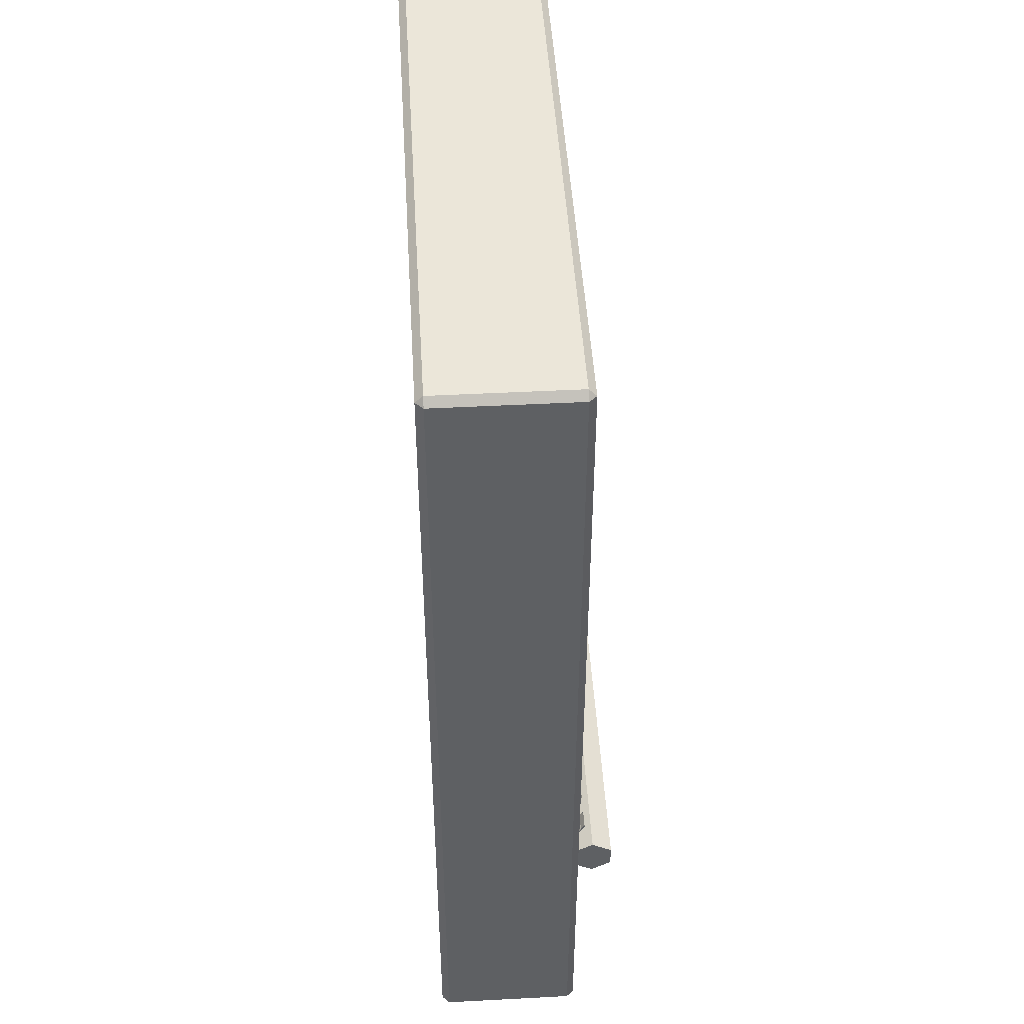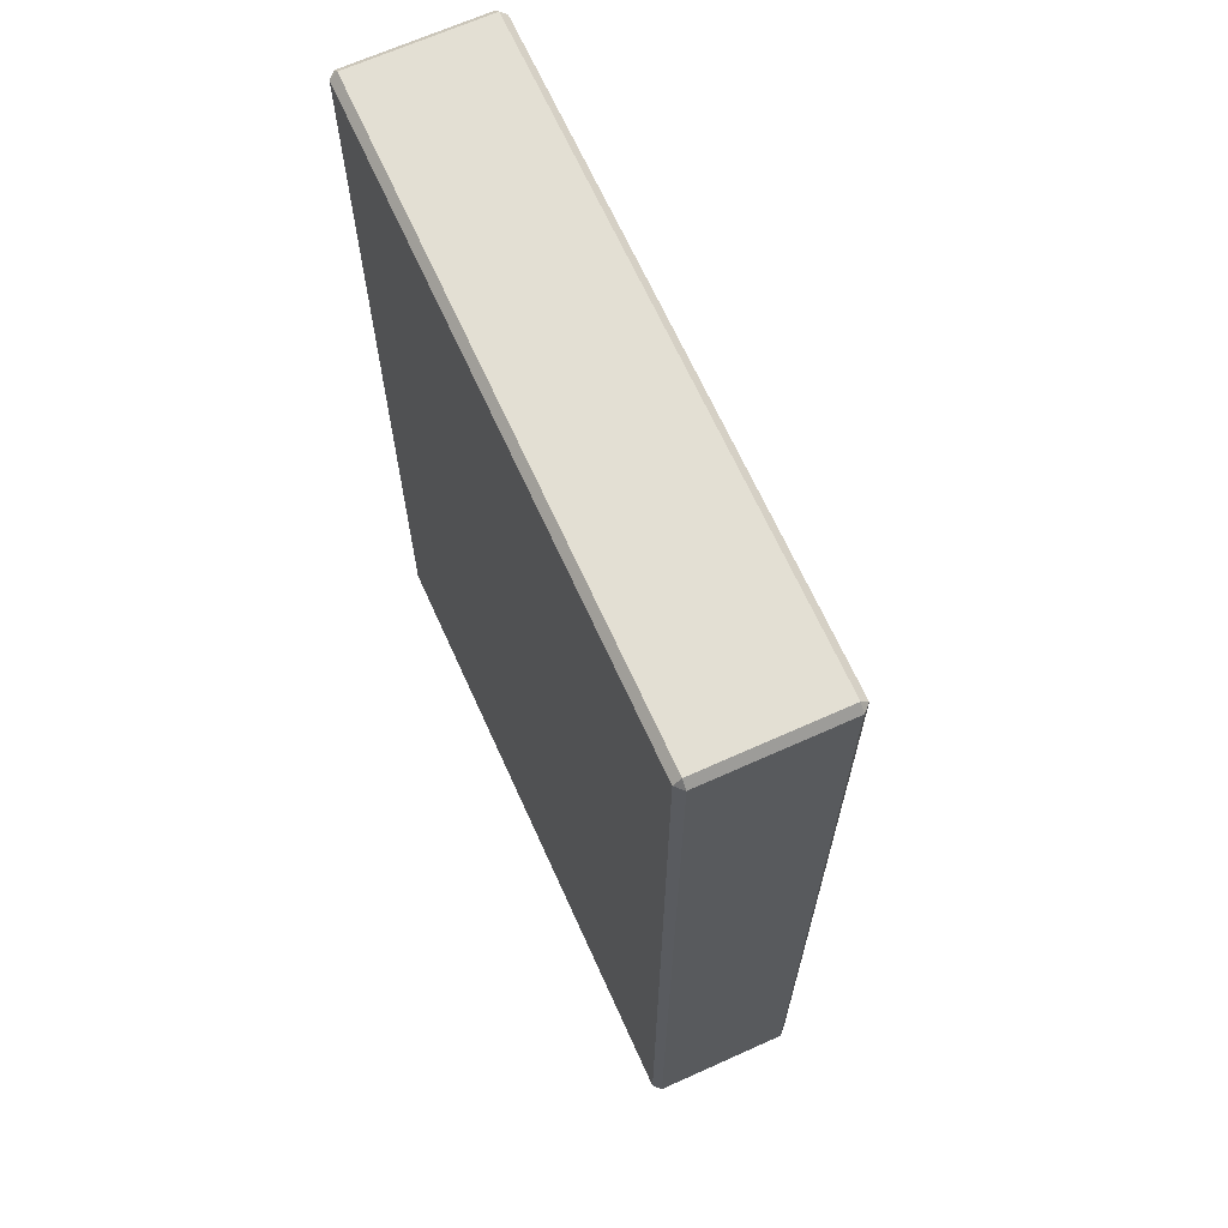
<metadata>
{"format":"obj","ext":"obj","renderer":"f3d","projection":"perspective","resolution":1024,"background":"white","views":[{"elev":47.0,"azim":86.6,"up":"+Z"},{"elev":67.1,"azim":65.7,"up":"+Z"}]}
</metadata>
<code>
o Cube
v 2.697 0.6282 4.03
v 2.697 -0.6282 4.03
v -2.697 0.6282 4.03
v -2.697 -0.6282 4.03
v 2.697 0.6282 -4.03
v 2.697 -0.6282 -4.03
v -2.697 0.6282 -4.03
v -2.697 -0.6282 -4.03
v 0.2895 0.6438 0.3794
v 0.5349 0.6438 0.5434
v 0.4203 0.6438 0.4493
v 0.6989 0.6438 0.7888
v 0.7565 0.6438 1.078
v 0.742 0.6438 0.9308
v 0.629 0.6438 0.658
v -0.742 0.6438 1.226
v -0.7565 0.6438 1.078
v -0.742 0.6438 0.9308
v -0.6989 0.6438 1.368
v -0.6989 0.6438 0.7888
v -0.629 0.6438 1.499
v -0.5349 0.6438 1.613
v -0.5349 0.6438 0.5434
v -0.2895 0.6438 0.3794
v -0.4203 0.6438 1.707
v -0.4203 0.6438 0.4493
v -0.2895 0.6438 1.777
v -0.629 0.6438 0.658
v -0.1476 0.6438 1.82
v 0.1476 0.6438 1.82
v 0.1476 0.6438 0.3364
v 0 0.6438 1.835
v 0 0.6438 0.3218
v 0.5349 0.6438 1.613
v 0.4203 0.6438 1.707
v 0.6989 0.6438 1.368
v 0.742 0.6438 1.226
v 0.2895 0.6438 1.777
v 0.629 0.6438 1.499
v -0.1476 0.6438 0.3364
v 0.4203 0.4078 0.4493
v 0.2895 0.4078 0.3794
v 0.5349 0.4078 0.5434
v 0.6989 0.4078 0.7888
v 0.7565 0.4078 1.078
v -0.742 0.4078 1.226
v -0.5349 0.4078 0.5434
v -0.2895 0.4078 0.3794
v 0.1476 0.4078 1.82
v -0.629 0.4078 0.658
v 0 0.4078 0.3218
v 0.2895 0.4078 1.777
v 0.742 0.4078 0.9308
v -0.4203 0.4078 0.4493
v -0.6989 0.4078 0.7888
v 0.1476 0.4078 0.3364
v 0.629 0.4078 0.658
v -0.1476 0.4078 0.3364
v -0.7565 0.4078 1.078
v 0.742 0.4078 1.226
v 0.6989 0.4078 1.368
v 0.5349 0.4078 1.613
v -0.5349 0.4078 1.613
v -0.6989 0.4078 1.368
v -0.629 0.4078 1.499
v -0.4203 0.4078 1.707
v -0.2895 0.4078 1.777
v 0.4203 0.4078 1.707
v -0.1476 0.4078 1.82
v 0.629 0.4078 1.499
v 0 0.4078 1.835
v -0.742 0.4078 0.9308
v -2.764 -0.5809 -4.067
v -2.701 -0.5809 -4.13
v -2.701 -0.6438 -4.067
v -2.764 0.5809 -4.067
v -2.704 0.6438 -4.067
v -2.701 0.5809 -4.13
v 2.701 -0.5809 -4.13
v 2.764 -0.5809 -4.067
v 2.701 -0.6438 -4.067
v 2.701 0.5809 -4.13
v 2.704 0.6438 -4.067
v 2.764 0.5809 -4.067
v -2.701 -0.6438 4.067
v -2.701 -0.5809 4.13
v -2.764 -0.5809 4.067
v -2.701 0.5809 4.13
v -2.704 0.6438 4.062
v -2.764 0.5809 4.067
v 2.764 -0.5809 4.067
v 2.701 -0.5809 4.13
v 2.701 -0.6438 4.067
v 2.764 0.5809 4.067
v 2.704 0.6438 4.062
v 2.701 0.5809 4.13
v -1.936 0.6863 -2.996
v 1.936 0.6863 -2.996
v -1.936 0.6863 -2.787
v 1.936 0.6863 -2.787
v -1.936 0.8673 -2.682
v 1.936 0.8673 -2.682
v -1.936 1.048 -2.787
v 1.936 1.048 -2.787
v -1.936 1.048 -2.996
v 1.936 1.048 -2.996
v -1.936 0.8673 -3.1
v 1.936 0.8673 -3.1
v 1.936 0.6438 -2.599
v -1.936 0.6438 -2.599
v 1.936 0.7483 -2.418
v -1.936 0.7483 -2.418
v 1.936 0.6438 -2.237
v -1.936 0.6438 -2.237
v -1.9 0.6622 -2.643
v -1.735 0.6622 -2.643
v -1.9 0.6622 -3.139
v -1.735 0.6622 -3.139
v -1.9 0.7861 -2.416
v -1.735 0.7861 -2.416
v -1.879 0.6622 -2.643
v -1.755 0.6622 -2.643
v -1.755 0.6622 -3.139
v -1.879 0.6622 -3.139
v -1.879 0.7861 -2.416
v -1.755 0.7861 -2.416
v -1.9 0.6498 -2.643
v -1.735 0.6498 -2.643
v -1.9 0.6498 -3.139
v -1.735 0.6498 -3.139
v -1.9 0.7737 -2.416
v -1.735 0.7737 -2.416
v -1.879 0.6498 -2.643
v -1.755 0.6498 -2.643
v -1.755 0.6498 -3.139
v -1.879 0.6498 -3.139
v -1.879 0.7737 -2.416
v -1.755 0.7737 -2.416
v -1.569 0.6622 -2.643
v -1.404 0.6622 -2.643
v -1.569 0.6622 -3.139
v -1.404 0.6622 -3.139
v -1.569 0.7861 -2.416
v -1.404 0.7861 -2.416
v -1.549 0.6622 -2.643
v -1.425 0.6622 -2.643
v -1.425 0.6622 -3.139
v -1.549 0.6622 -3.139
v -1.549 0.7861 -2.416
v -1.425 0.7861 -2.416
v -1.569 0.6498 -2.643
v -1.404 0.6498 -2.643
v -1.569 0.6498 -3.139
v -1.404 0.6498 -3.139
v -1.569 0.7737 -2.416
v -1.404 0.7737 -2.416
v -1.549 0.6498 -2.643
v -1.425 0.6498 -2.643
v -1.425 0.6498 -3.139
v -1.549 0.6498 -3.139
v -1.549 0.7737 -2.416
v -1.425 0.7737 -2.416
v -1.239 0.6622 -2.643
v -1.074 0.6622 -2.643
v -1.239 0.6622 -3.139
v -1.074 0.6622 -3.139
v -1.239 0.7861 -2.416
v -1.074 0.7861 -2.416
v -1.218 0.6622 -2.643
v -1.094 0.6622 -2.643
v -1.094 0.6622 -3.139
v -1.218 0.6622 -3.139
v -1.218 0.7861 -2.416
v -1.094 0.7861 -2.416
v -1.239 0.6498 -2.643
v -1.074 0.6498 -2.643
v -1.239 0.6498 -3.139
v -1.074 0.6498 -3.139
v -1.239 0.7737 -2.416
v -1.074 0.7737 -2.416
v -1.218 0.6498 -2.643
v -1.094 0.6498 -2.643
v -1.094 0.6498 -3.139
v -1.218 0.6498 -3.139
v -1.218 0.7737 -2.416
v -1.094 0.7737 -2.416
v -0.9086 0.6622 -2.643
v -0.7434 0.6622 -2.643
v -0.9086 0.6622 -3.139
v -0.7434 0.6622 -3.139
v -0.9086 0.7861 -2.416
v -0.7434 0.7861 -2.416
v -0.888 0.6622 -2.643
v -0.764 0.6622 -2.643
v -0.764 0.6622 -3.139
v -0.888 0.6622 -3.139
v -0.888 0.7861 -2.416
v -0.764 0.7861 -2.416
v -0.9086 0.6498 -2.643
v -0.7434 0.6498 -2.643
v -0.9086 0.6498 -3.139
v -0.7434 0.6498 -3.139
v -0.9086 0.7737 -2.416
v -0.7434 0.7737 -2.416
v -0.888 0.6498 -2.643
v -0.764 0.6498 -2.643
v -0.764 0.6498 -3.139
v -0.888 0.6498 -3.139
v -0.888 0.7737 -2.416
v -0.764 0.7737 -2.416
v -0.5782 0.6622 -2.643
v -0.413 0.6622 -2.643
v -0.5782 0.6622 -3.139
v -0.413 0.6622 -3.139
v -0.5782 0.7861 -2.416
v -0.413 0.7861 -2.416
v -0.5576 0.6622 -2.643
v -0.4336 0.6622 -2.643
v -0.4336 0.6622 -3.139
v -0.5576 0.6622 -3.139
v -0.5576 0.7861 -2.416
v -0.4336 0.7861 -2.416
v -0.5782 0.6498 -2.643
v -0.413 0.6498 -2.643
v -0.5782 0.6498 -3.139
v -0.413 0.6498 -3.139
v -0.5782 0.7737 -2.416
v -0.413 0.7737 -2.416
v -0.5576 0.6498 -2.643
v -0.4336 0.6498 -2.643
v -0.4336 0.6498 -3.139
v -0.5576 0.6498 -3.139
v -0.5576 0.7737 -2.416
v -0.4336 0.7737 -2.416
v -0.2478 0.6622 -2.643
v -0.0826 0.6622 -2.643
v -0.2478 0.6622 -3.139
v -0.0826 0.6622 -3.139
v -0.2478 0.7861 -2.416
v -0.0826 0.7861 -2.416
v -0.2272 0.6622 -2.643
v -0.1032 0.6622 -2.643
v -0.1032 0.6622 -3.139
v -0.2272 0.6622 -3.139
v -0.2272 0.7861 -2.416
v -0.1032 0.7861 -2.416
v -0.2478 0.6498 -2.643
v -0.0826 0.6498 -2.643
v -0.2478 0.6498 -3.139
v -0.0826 0.6498 -3.139
v -0.2478 0.7737 -2.416
v -0.0826 0.7737 -2.416
v -0.2272 0.6498 -2.643
v -0.1032 0.6498 -2.643
v -0.1032 0.6498 -3.139
v -0.2272 0.6498 -3.139
v -0.2272 0.7737 -2.416
v -0.1032 0.7737 -2.416
v 0.08261 0.6622 -2.643
v 0.2478 0.6622 -2.643
v 0.08261 0.6622 -3.139
v 0.2478 0.6622 -3.139
v 0.08261 0.7861 -2.416
v 0.2478 0.7861 -2.416
v 0.1032 0.6622 -2.643
v 0.2272 0.6622 -2.643
v 0.2272 0.6622 -3.139
v 0.1032 0.6622 -3.139
v 0.1032 0.7861 -2.416
v 0.2272 0.7861 -2.416
v 0.08261 0.6498 -2.643
v 0.2478 0.6498 -2.643
v 0.08261 0.6498 -3.139
v 0.2478 0.6498 -3.139
v 0.08261 0.7737 -2.416
v 0.2478 0.7737 -2.416
v 0.1032 0.6498 -2.643
v 0.2272 0.6498 -2.643
v 0.2272 0.6498 -3.139
v 0.1032 0.6498 -3.139
v 0.1032 0.7737 -2.416
v 0.2272 0.7737 -2.416
v 0.413 0.6622 -2.643
v 0.5782 0.6622 -2.643
v 0.413 0.6622 -3.139
v 0.5782 0.6622 -3.139
v 0.413 0.7861 -2.416
v 0.5782 0.7861 -2.416
v 0.4336 0.6622 -2.643
v 0.5576 0.6622 -2.643
v 0.5576 0.6622 -3.139
v 0.4336 0.6622 -3.139
v 0.4336 0.7861 -2.416
v 0.5576 0.7861 -2.416
v 0.413 0.6498 -2.643
v 0.5782 0.6498 -2.643
v 0.413 0.6498 -3.139
v 0.5782 0.6498 -3.139
v 0.413 0.7737 -2.416
v 0.5782 0.7737 -2.416
v 0.4336 0.6498 -2.643
v 0.5576 0.6498 -2.643
v 0.5576 0.6498 -3.139
v 0.4336 0.6498 -3.139
v 0.4336 0.7737 -2.416
v 0.5576 0.7737 -2.416
v 0.7434 0.6622 -2.643
v 0.9086 0.6622 -2.643
v 0.7434 0.6622 -3.139
v 0.9086 0.6622 -3.139
v 0.7434 0.7861 -2.416
v 0.9086 0.7861 -2.416
v 0.7641 0.6622 -2.643
v 0.888 0.6622 -2.643
v 0.888 0.6622 -3.139
v 0.7641 0.6622 -3.139
v 0.7641 0.7861 -2.416
v 0.888 0.7861 -2.416
v 0.7434 0.6498 -2.643
v 0.9086 0.6498 -2.643
v 0.7434 0.6498 -3.139
v 0.9086 0.6498 -3.139
v 0.7434 0.7737 -2.416
v 0.9086 0.7737 -2.416
v 0.7641 0.6498 -2.643
v 0.888 0.6498 -2.643
v 0.888 0.6498 -3.139
v 0.7641 0.6498 -3.139
v 0.7641 0.7737 -2.416
v 0.888 0.7737 -2.416
v 1.074 0.6622 -2.643
v 1.239 0.6622 -2.643
v 1.074 0.6622 -3.139
v 1.239 0.6622 -3.139
v 1.074 0.7861 -2.416
v 1.239 0.7861 -2.416
v 1.094 0.6622 -2.643
v 1.218 0.6622 -2.643
v 1.218 0.6622 -3.139
v 1.094 0.6622 -3.139
v 1.094 0.7861 -2.416
v 1.218 0.7861 -2.416
v 1.074 0.6498 -2.643
v 1.239 0.6498 -2.643
v 1.074 0.6498 -3.139
v 1.239 0.6498 -3.139
v 1.074 0.7737 -2.416
v 1.239 0.7737 -2.416
v 1.094 0.6498 -2.643
v 1.218 0.6498 -2.643
v 1.218 0.6498 -3.139
v 1.094 0.6498 -3.139
v 1.094 0.7737 -2.416
v 1.218 0.7737 -2.416
v 1.404 0.6622 -2.643
v 1.569 0.6622 -2.643
v 1.404 0.6622 -3.139
v 1.569 0.6622 -3.139
v 1.404 0.7861 -2.416
v 1.569 0.7861 -2.416
v 1.425 0.6622 -2.643
v 1.549 0.6622 -2.643
v 1.549 0.6622 -3.139
v 1.425 0.6622 -3.139
v 1.425 0.7861 -2.416
v 1.549 0.7861 -2.416
v 1.404 0.6498 -2.643
v 1.569 0.6498 -2.643
v 1.404 0.6498 -3.139
v 1.569 0.6498 -3.139
v 1.404 0.7737 -2.416
v 1.569 0.7737 -2.416
v 1.425 0.6498 -2.643
v 1.549 0.6498 -2.643
v 1.549 0.6498 -3.139
v 1.425 0.6498 -3.139
v 1.425 0.7737 -2.416
v 1.549 0.7737 -2.416
v 1.735 0.6622 -2.643
v 1.9 0.6622 -2.643
v 1.735 0.6622 -3.139
v 1.9 0.6622 -3.139
v 1.735 0.7861 -2.416
v 1.9 0.7861 -2.416
v 1.755 0.6622 -2.643
v 1.879 0.6622 -2.643
v 1.879 0.6622 -3.139
v 1.755 0.6622 -3.139
v 1.755 0.7861 -2.416
v 1.879 0.7861 -2.416
v 1.735 0.6498 -2.643
v 1.9 0.6498 -2.643
v 1.735 0.6498 -3.139
v 1.9 0.6498 -3.139
v 1.735 0.7737 -2.416
v 1.9 0.7737 -2.416
v 1.755 0.6498 -2.643
v 1.879 0.6498 -2.643
v 1.879 0.6498 -3.139
v 1.755 0.6498 -3.139
v 1.755 0.7737 -2.416
v 1.879 0.7737 -2.416
f 81 85 75
f 96 86 92
f 95 30 32
f 78 79 74
f 77 40 33
f 84 91 80
f 57 10 43
f 44 15 57
f 53 12 44
f 45 14 53
f 60 13 45
f 61 37 60
f 70 36 61
f 62 39 70
f 68 34 62
f 52 35 68
f 49 38 52
f 71 30 49
f 69 32 71
f 67 29 69
f 66 27 67
f 63 25 66
f 4 1 2
f 2 5 6
f 8 3 4
f 6 7 8
f 58 33 40
f 48 40 24
f 54 24 26
f 47 26 23
f 50 23 28
f 55 28 20
f 72 20 18
f 59 18 17
f 46 17 16
f 64 16 19
f 65 19 21
f 63 21 22
f 41 10 11
f 42 11 9
f 56 9 31
f 51 31 33
f 8 2 6
f 73 74 75
f 76 77 78
f 79 80 81
f 82 83 84
f 85 86 87
f 88 89 90
f 91 92 93
f 94 95 96
f 76 74 73
f 79 75 74
f 83 78 77
f 85 73 75
f 88 87 86
f 91 81 80
f 95 84 83
f 76 89 77
f 82 80 79
f 93 86 85
f 96 89 88
f 94 92 91
f 90 73 87
f 100 98 106
f 97 108 98
f 99 98 100
f 101 103 107
f 102 99 100
f 104 101 102
f 105 104 106
f 107 106 108
f 110 111 109
f 112 113 111
f 116 123 122
f 115 125 121
f 122 120 116
f 121 126 122
f 121 117 115
f 122 124 121
f 135 128 134
f 137 127 133
f 132 134 128
f 138 133 134
f 129 133 127
f 136 134 133
f 115 131 119
f 130 123 118
f 128 118 116
f 132 116 120
f 135 124 123
f 136 117 124
f 129 115 117
f 140 147 146
f 139 149 145
f 146 144 140
f 145 150 146
f 145 141 139
f 146 148 145
f 159 152 158
f 161 151 157
f 156 158 152
f 162 157 158
f 153 157 151
f 160 158 157
f 139 155 143
f 154 147 142
f 152 142 140
f 156 140 144
f 159 148 147
f 160 141 148
f 153 139 141
f 164 171 170
f 163 173 169
f 170 168 164
f 169 174 170
f 169 165 163
f 170 172 169
f 183 176 182
f 185 175 181
f 180 182 176
f 186 181 182
f 177 181 175
f 184 182 181
f 163 179 167
f 178 171 166
f 176 166 164
f 180 164 168
f 183 172 171
f 184 165 172
f 177 163 165
f 188 195 194
f 187 197 193
f 194 192 188
f 193 198 194
f 193 189 187
f 194 196 193
f 207 200 206
f 209 199 205
f 204 206 200
f 210 205 206
f 201 205 199
f 208 206 205
f 187 203 191
f 202 195 190
f 200 190 188
f 204 188 192
f 207 196 195
f 208 189 196
f 201 187 189
f 212 219 218
f 211 221 217
f 218 216 212
f 217 222 218
f 217 213 211
f 218 220 217
f 231 224 230
f 233 223 229
f 228 230 224
f 234 229 230
f 225 229 223
f 232 230 229
f 211 227 215
f 226 219 214
f 224 214 212
f 228 212 216
f 231 220 219
f 232 213 220
f 225 211 213
f 236 243 242
f 235 245 241
f 242 240 236
f 241 246 242
f 241 237 235
f 242 244 241
f 255 248 254
f 257 247 253
f 252 254 248
f 258 253 254
f 249 253 247
f 256 254 253
f 235 251 239
f 250 243 238
f 248 238 236
f 252 236 240
f 255 244 243
f 256 237 244
f 249 235 237
f 260 267 266
f 259 269 265
f 266 264 260
f 265 270 266
f 265 261 259
f 266 268 265
f 279 272 278
f 281 271 277
f 276 278 272
f 282 277 278
f 273 277 271
f 280 278 277
f 259 275 263
f 274 267 262
f 272 262 260
f 276 260 264
f 279 268 267
f 280 261 268
f 273 259 261
f 284 291 290
f 283 293 289
f 290 288 284
f 289 294 290
f 289 285 283
f 290 292 289
f 303 296 302
f 305 295 301
f 300 302 296
f 306 301 302
f 297 301 295
f 304 302 301
f 283 299 287
f 298 291 286
f 296 286 284
f 300 284 288
f 303 292 291
f 304 285 292
f 297 283 285
f 308 315 314
f 307 317 313
f 314 312 308
f 313 318 314
f 313 309 307
f 314 316 313
f 327 320 326
f 329 319 325
f 324 326 320
f 330 325 326
f 321 325 319
f 328 326 325
f 307 323 311
f 322 315 310
f 320 310 308
f 324 308 312
f 327 316 315
f 328 309 316
f 321 307 309
f 332 339 338
f 331 341 337
f 338 336 332
f 337 342 338
f 337 333 331
f 338 340 337
f 351 344 350
f 353 343 349
f 348 350 344
f 354 349 350
f 345 349 343
f 352 350 349
f 331 347 335
f 346 339 334
f 344 334 332
f 348 332 336
f 351 340 339
f 352 333 340
f 345 331 333
f 356 363 362
f 355 365 361
f 362 360 356
f 361 366 362
f 361 357 355
f 362 364 361
f 375 368 374
f 377 367 373
f 372 374 368
f 378 373 374
f 369 373 367
f 376 374 373
f 355 371 359
f 370 363 358
f 368 358 356
f 372 356 360
f 375 364 363
f 376 357 364
f 369 355 357
f 380 387 386
f 379 389 385
f 386 384 380
f 385 390 386
f 385 381 379
f 386 388 385
f 399 392 398
f 401 391 397
f 396 398 392
f 402 397 398
f 393 397 391
f 400 398 397
f 379 395 383
f 394 387 382
f 392 382 380
f 396 380 384
f 399 388 387
f 400 381 388
f 393 379 381
f 81 93 85
f 96 88 86
f 25 22 89
f 95 34 35
f 95 35 38
f 25 89 27
f 89 95 32
f 27 89 29
f 29 89 32
f 95 38 30
f 78 82 79
f 39 34 95
f 89 22 21
f 89 21 19
f 36 39 95
f 37 36 95
f 77 89 18
f 89 19 16
f 89 16 17
f 37 95 13
f 95 83 14
f 13 95 14
f 89 17 18
f 12 14 83
f 77 18 20
f 77 20 28
f 15 12 83
f 10 15 83
f 83 77 33
f 77 28 23
f 77 23 26
f 11 10 83
f 9 11 83
f 77 26 24
f 77 24 40
f 31 9 83
f 33 31 83
f 84 94 91
f 57 15 10
f 44 12 15
f 53 14 12
f 45 13 14
f 60 37 13
f 61 36 37
f 70 39 36
f 62 34 39
f 68 35 34
f 52 38 35
f 49 30 38
f 71 32 30
f 69 29 32
f 67 27 29
f 66 25 27
f 63 22 25
f 4 3 1
f 2 1 5
f 8 7 3
f 6 5 7
f 58 51 33
f 48 58 40
f 54 48 24
f 47 54 26
f 50 47 23
f 55 50 28
f 72 55 20
f 59 72 18
f 46 59 17
f 64 46 16
f 65 64 19
f 63 65 21
f 41 43 10
f 42 41 11
f 56 42 9
f 51 56 31
f 8 4 2
f 76 78 74
f 79 81 75
f 83 82 78
f 85 87 73
f 88 90 87
f 91 93 81
f 95 94 84
f 76 90 89
f 82 84 80
f 93 92 86
f 96 95 89
f 94 96 92
f 90 76 73
f 98 108 106
f 106 104 102
f 102 100 106
f 97 107 108
f 99 97 98
f 103 105 107
f 107 97 99
f 99 101 107
f 102 101 99
f 104 103 101
f 105 103 104
f 107 105 106
f 110 112 111
f 112 114 113
f 116 118 123
f 115 119 125
f 122 126 120
f 121 125 126
f 121 124 117
f 122 123 124
f 135 130 128
f 137 131 127
f 132 138 134
f 138 137 133
f 129 136 133
f 136 135 134
f 115 127 131
f 130 135 123
f 128 130 118
f 132 128 116
f 135 136 124
f 136 129 117
f 129 127 115
f 140 142 147
f 139 143 149
f 146 150 144
f 145 149 150
f 145 148 141
f 146 147 148
f 159 154 152
f 161 155 151
f 156 162 158
f 162 161 157
f 153 160 157
f 160 159 158
f 139 151 155
f 154 159 147
f 152 154 142
f 156 152 140
f 159 160 148
f 160 153 141
f 153 151 139
f 164 166 171
f 163 167 173
f 170 174 168
f 169 173 174
f 169 172 165
f 170 171 172
f 183 178 176
f 185 179 175
f 180 186 182
f 186 185 181
f 177 184 181
f 184 183 182
f 163 175 179
f 178 183 171
f 176 178 166
f 180 176 164
f 183 184 172
f 184 177 165
f 177 175 163
f 188 190 195
f 187 191 197
f 194 198 192
f 193 197 198
f 193 196 189
f 194 195 196
f 207 202 200
f 209 203 199
f 204 210 206
f 210 209 205
f 201 208 205
f 208 207 206
f 187 199 203
f 202 207 195
f 200 202 190
f 204 200 188
f 207 208 196
f 208 201 189
f 201 199 187
f 212 214 219
f 211 215 221
f 218 222 216
f 217 221 222
f 217 220 213
f 218 219 220
f 231 226 224
f 233 227 223
f 228 234 230
f 234 233 229
f 225 232 229
f 232 231 230
f 211 223 227
f 226 231 219
f 224 226 214
f 228 224 212
f 231 232 220
f 232 225 213
f 225 223 211
f 236 238 243
f 235 239 245
f 242 246 240
f 241 245 246
f 241 244 237
f 242 243 244
f 255 250 248
f 257 251 247
f 252 258 254
f 258 257 253
f 249 256 253
f 256 255 254
f 235 247 251
f 250 255 243
f 248 250 238
f 252 248 236
f 255 256 244
f 256 249 237
f 249 247 235
f 260 262 267
f 259 263 269
f 266 270 264
f 265 269 270
f 265 268 261
f 266 267 268
f 279 274 272
f 281 275 271
f 276 282 278
f 282 281 277
f 273 280 277
f 280 279 278
f 259 271 275
f 274 279 267
f 272 274 262
f 276 272 260
f 279 280 268
f 280 273 261
f 273 271 259
f 284 286 291
f 283 287 293
f 290 294 288
f 289 293 294
f 289 292 285
f 290 291 292
f 303 298 296
f 305 299 295
f 300 306 302
f 306 305 301
f 297 304 301
f 304 303 302
f 283 295 299
f 298 303 291
f 296 298 286
f 300 296 284
f 303 304 292
f 304 297 285
f 297 295 283
f 308 310 315
f 307 311 317
f 314 318 312
f 313 317 318
f 313 316 309
f 314 315 316
f 327 322 320
f 329 323 319
f 324 330 326
f 330 329 325
f 321 328 325
f 328 327 326
f 307 319 323
f 322 327 315
f 320 322 310
f 324 320 308
f 327 328 316
f 328 321 309
f 321 319 307
f 332 334 339
f 331 335 341
f 338 342 336
f 337 341 342
f 337 340 333
f 338 339 340
f 351 346 344
f 353 347 343
f 348 354 350
f 354 353 349
f 345 352 349
f 352 351 350
f 331 343 347
f 346 351 339
f 344 346 334
f 348 344 332
f 351 352 340
f 352 345 333
f 345 343 331
f 356 358 363
f 355 359 365
f 362 366 360
f 361 365 366
f 361 364 357
f 362 363 364
f 375 370 368
f 377 371 367
f 372 378 374
f 378 377 373
f 369 376 373
f 376 375 374
f 355 367 371
f 370 375 363
f 368 370 358
f 372 368 356
f 375 376 364
f 376 369 357
f 369 367 355
f 380 382 387
f 379 383 389
f 386 390 384
f 385 389 390
f 385 388 381
f 386 387 388
f 399 394 392
f 401 395 391
f 396 402 398
f 402 401 397
f 393 400 397
f 400 399 398
f 379 391 395
f 394 399 387
f 392 394 382
f 396 392 380
f 399 400 388
f 400 393 381
f 393 391 379

</code>
